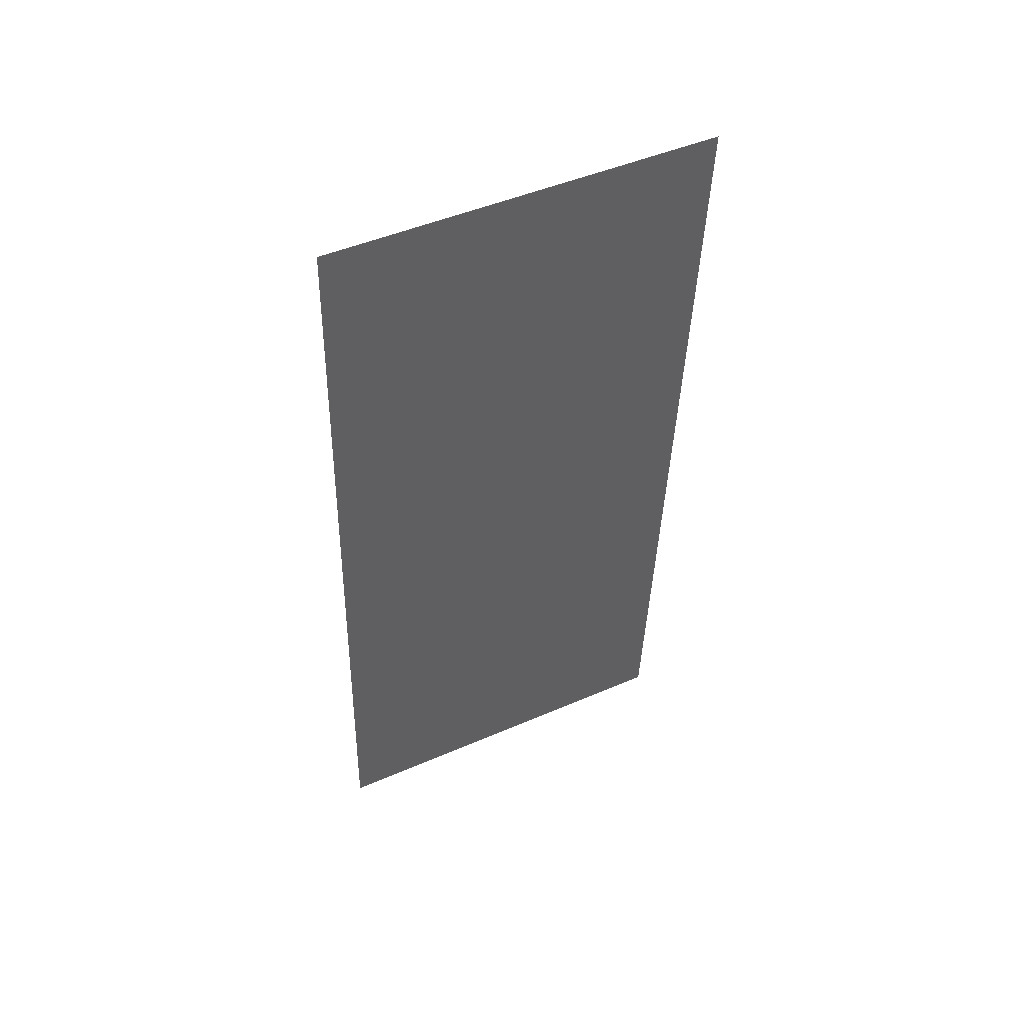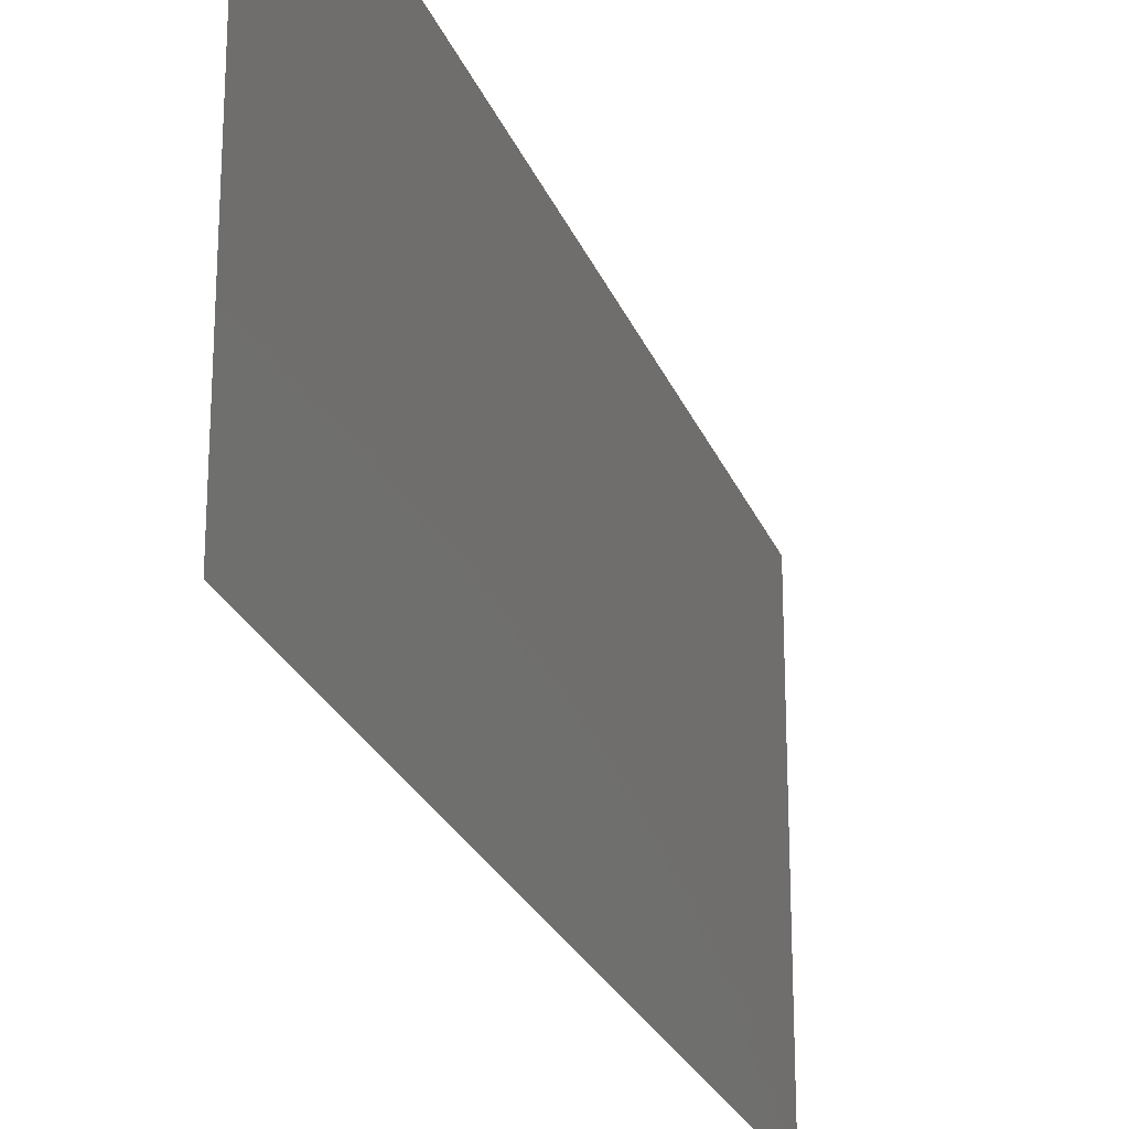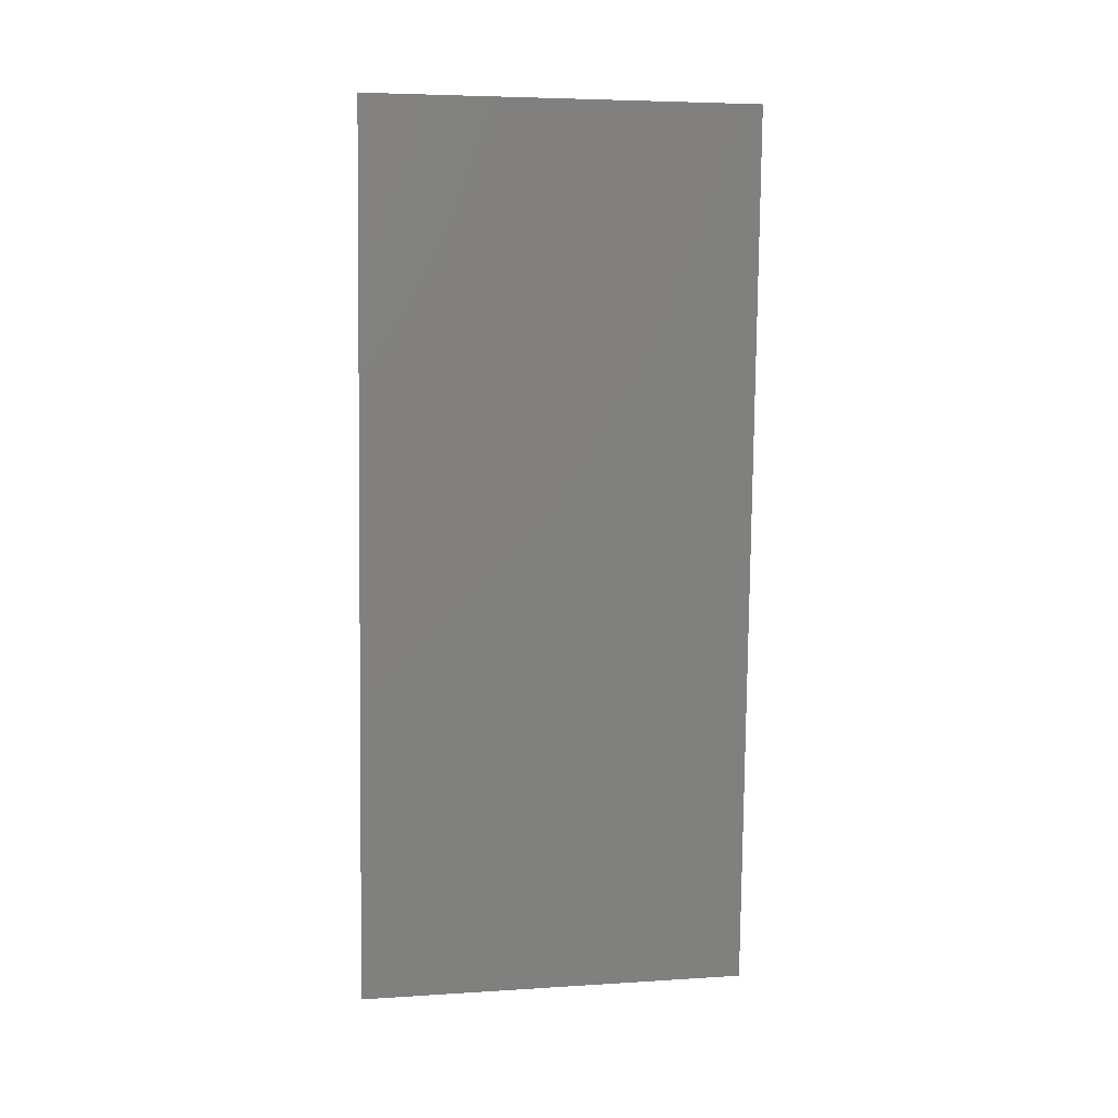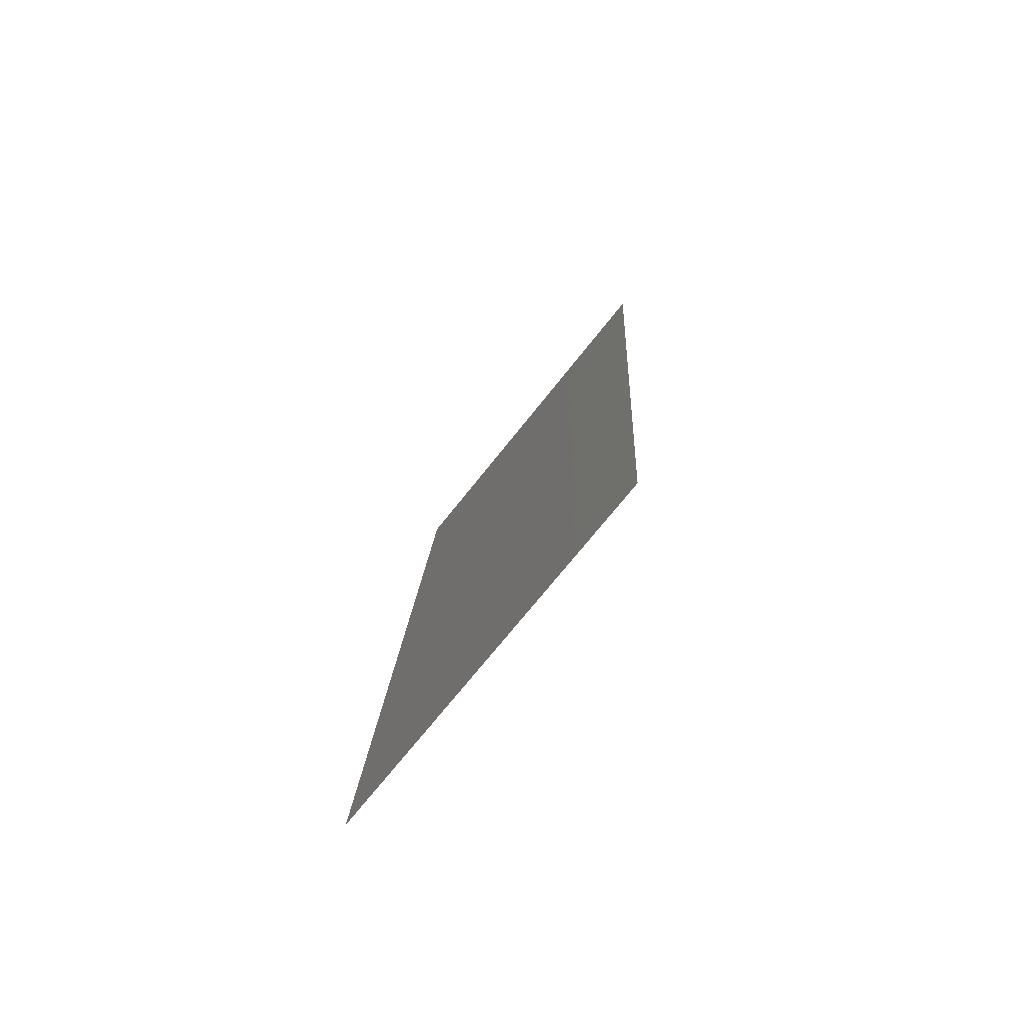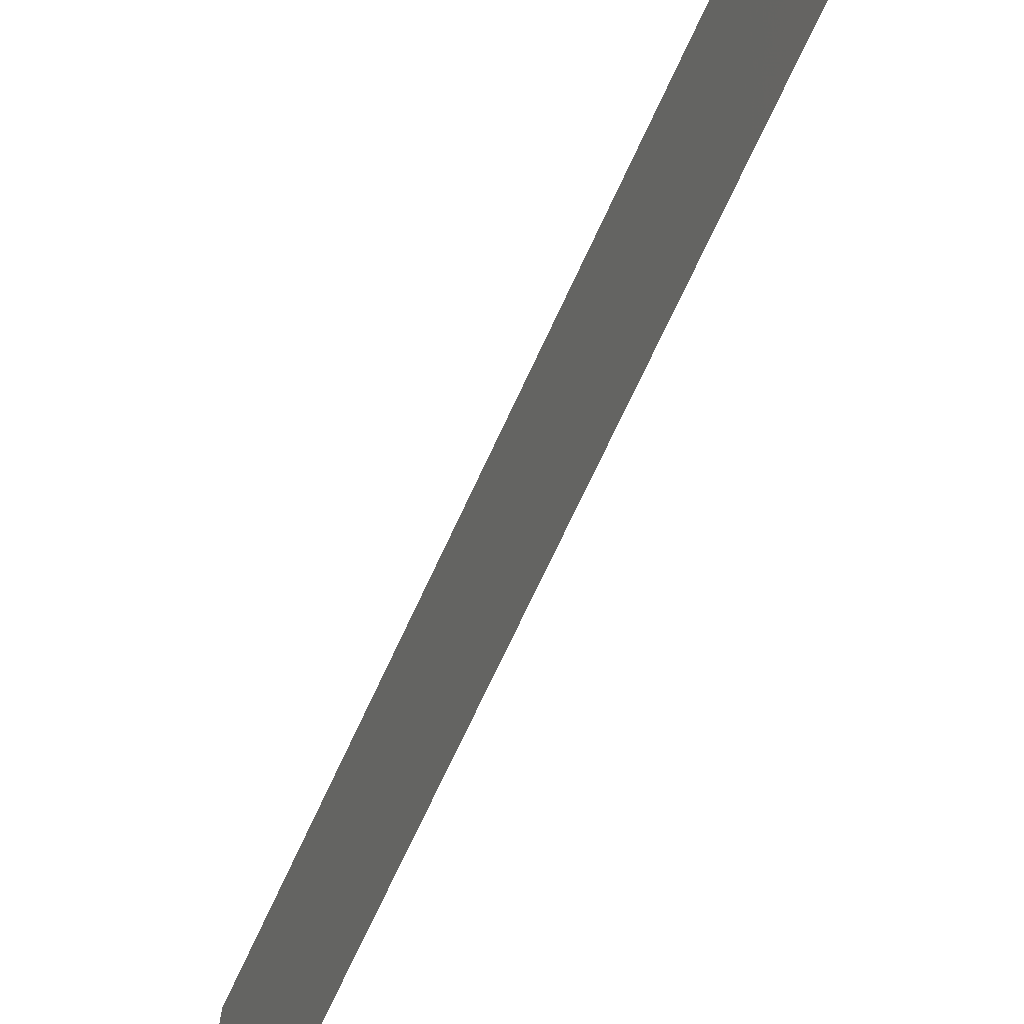
<metadata>
{"format":"stl","ext":"stl","renderer":"f3d","projection":"perspective","resolution":1024,"background":"white","views":[{"elev":47.8,"azim":64.1,"up":"+Y"},{"elev":-24.3,"azim":-165.7,"up":"+Z"},{"elev":5.4,"azim":78.8,"up":"+Y"},{"elev":-71.7,"azim":-38.4,"up":"+Y"},{"elev":-71.4,"azim":-28.3,"up":"+Z"}]}
</metadata>
<code>
# stl→obj: 18 verts, 22 faces
v 0.009364 0.0225 0.02
v 0.009769 0.02917 0.009603
v 0.01005 0.03375 0.02
v 0.009364 0.0225 0
v 0.008949 0.01565 0.01042
v 0.008682 0.01125 0
v 0.01073 0.045 0.02
v 0.0103 0.03793 0.0126
v 0.01073 0.045 0.01
v 0.008 0 0
v 0.008427 0.007044 0.007405
v 0.008 0 0.01
v 0.01038 0.03917 0.005375
v 0.008353 0.005819 0.01463
v 0.01005 0.03375 0
v 0.008682 0.01125 0.02
v 0.01073 0.045 0
v 0.008 0 0.02
f 1 2 3
f 4 5 6
f 7 8 9
f 10 11 12
f 4 2 5
f 5 2 1
f 6 11 10
f 3 8 7
f 2 13 8
f 5 14 11
f 15 2 4
f 16 5 1
f 15 13 2
f 16 14 5
f 17 13 15
f 18 14 16
f 5 11 6
f 2 8 3
f 9 13 17
f 12 14 18
f 8 13 9
f 11 14 12

</code>
